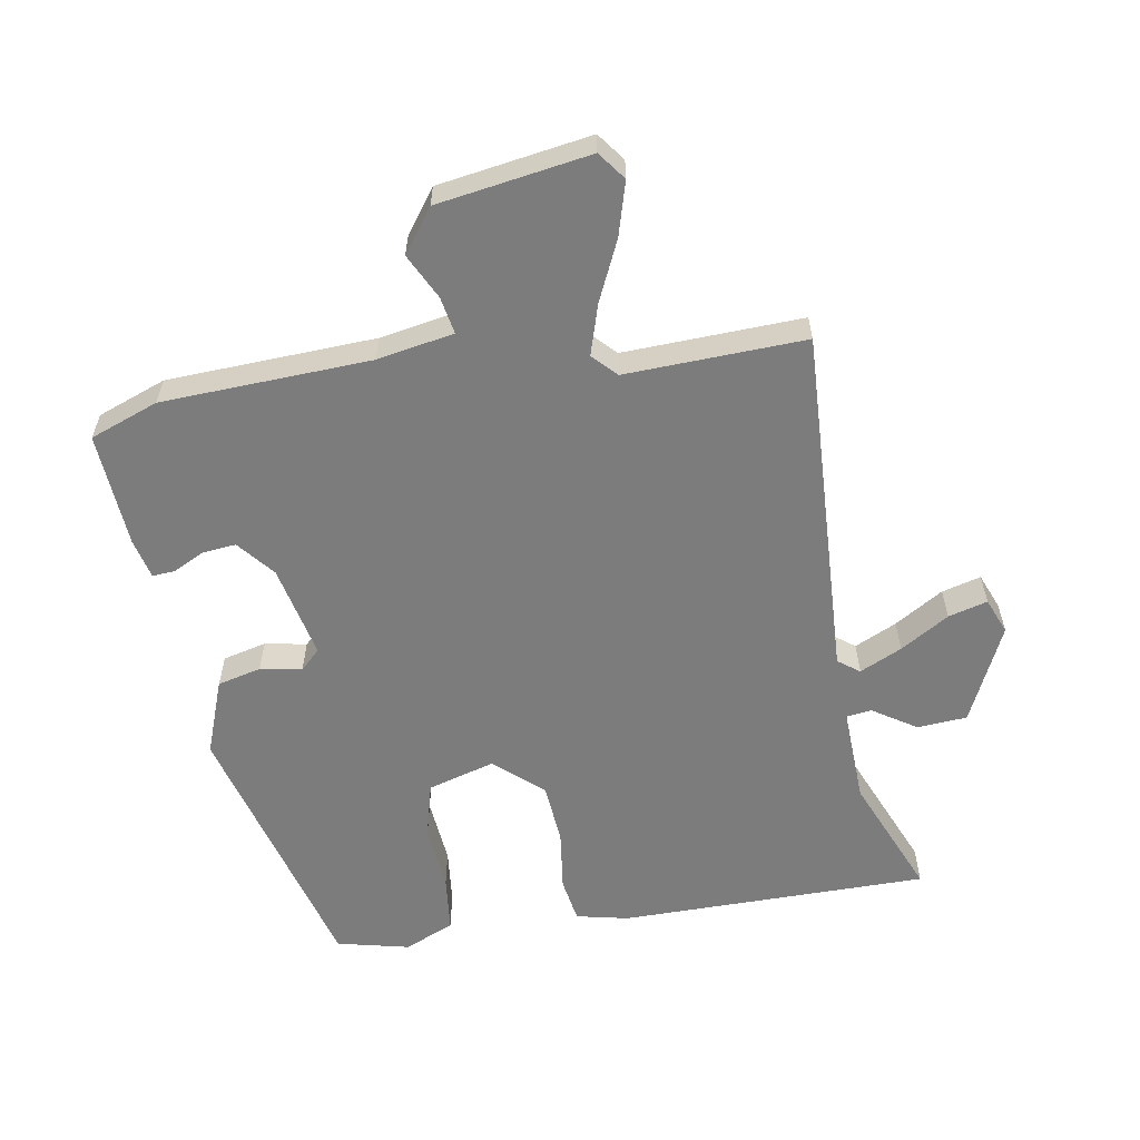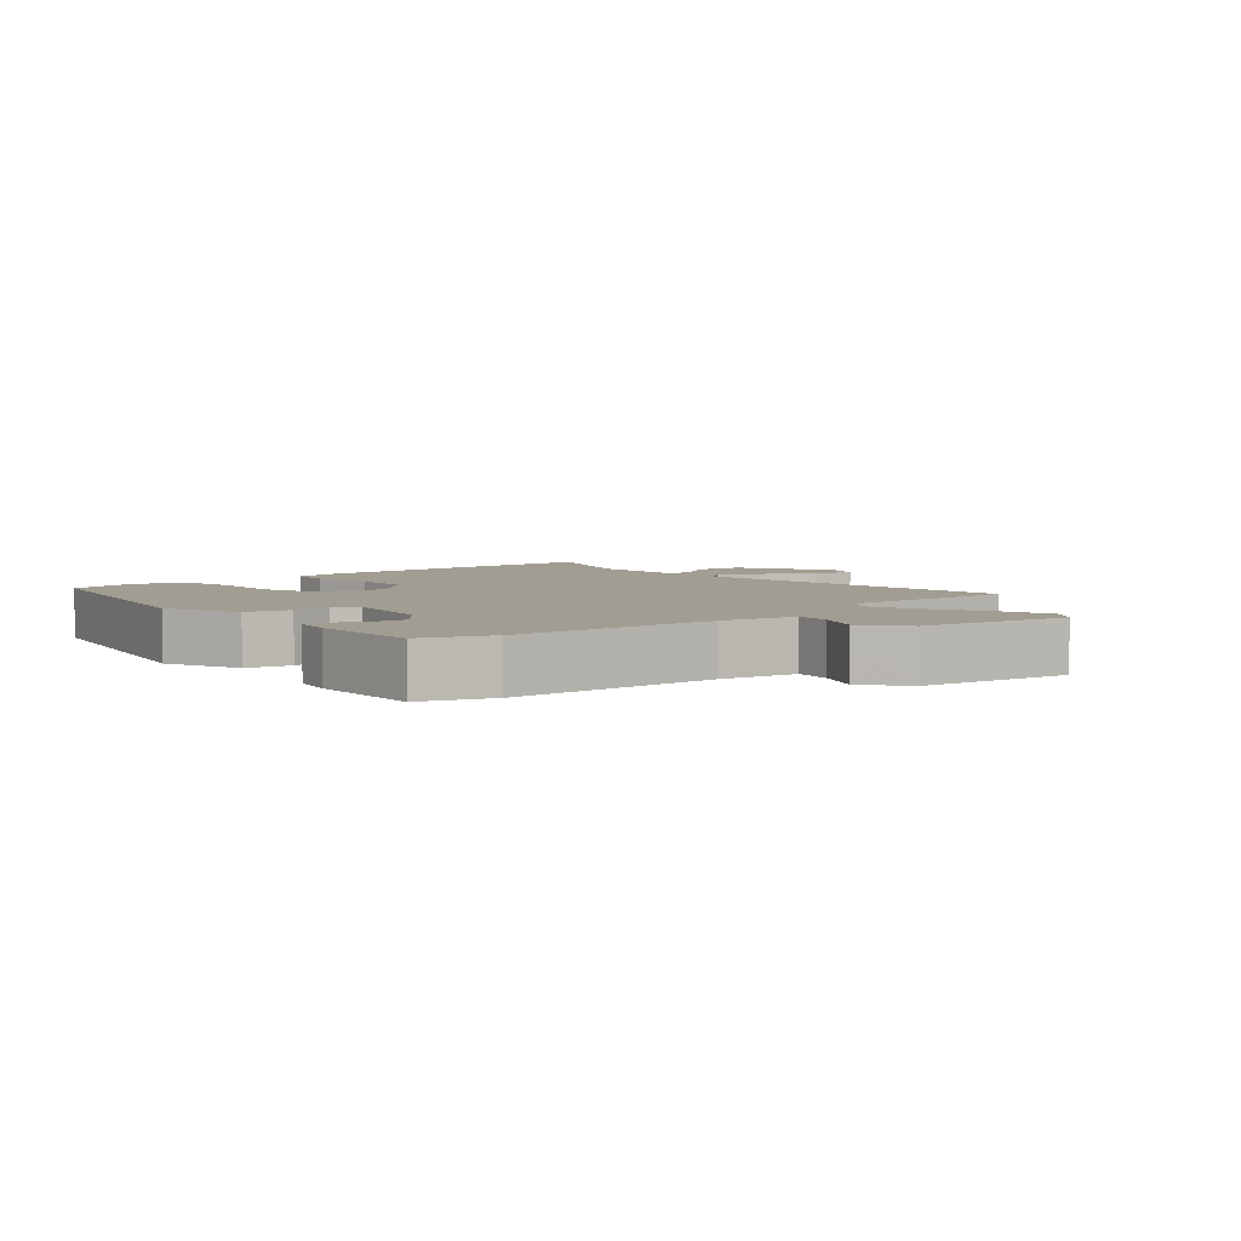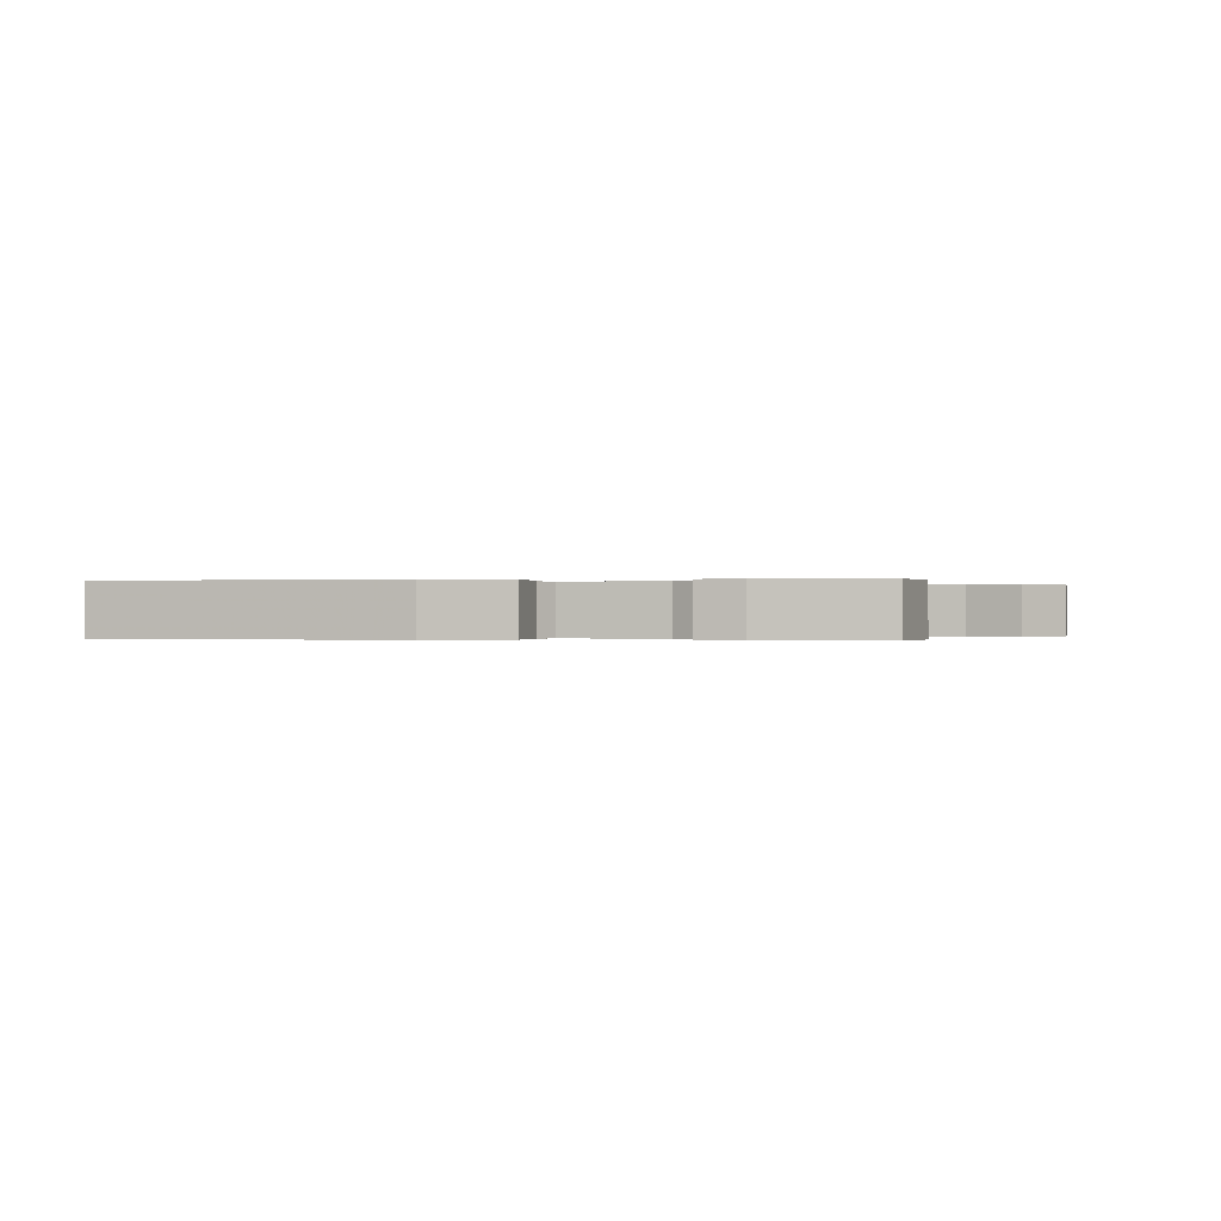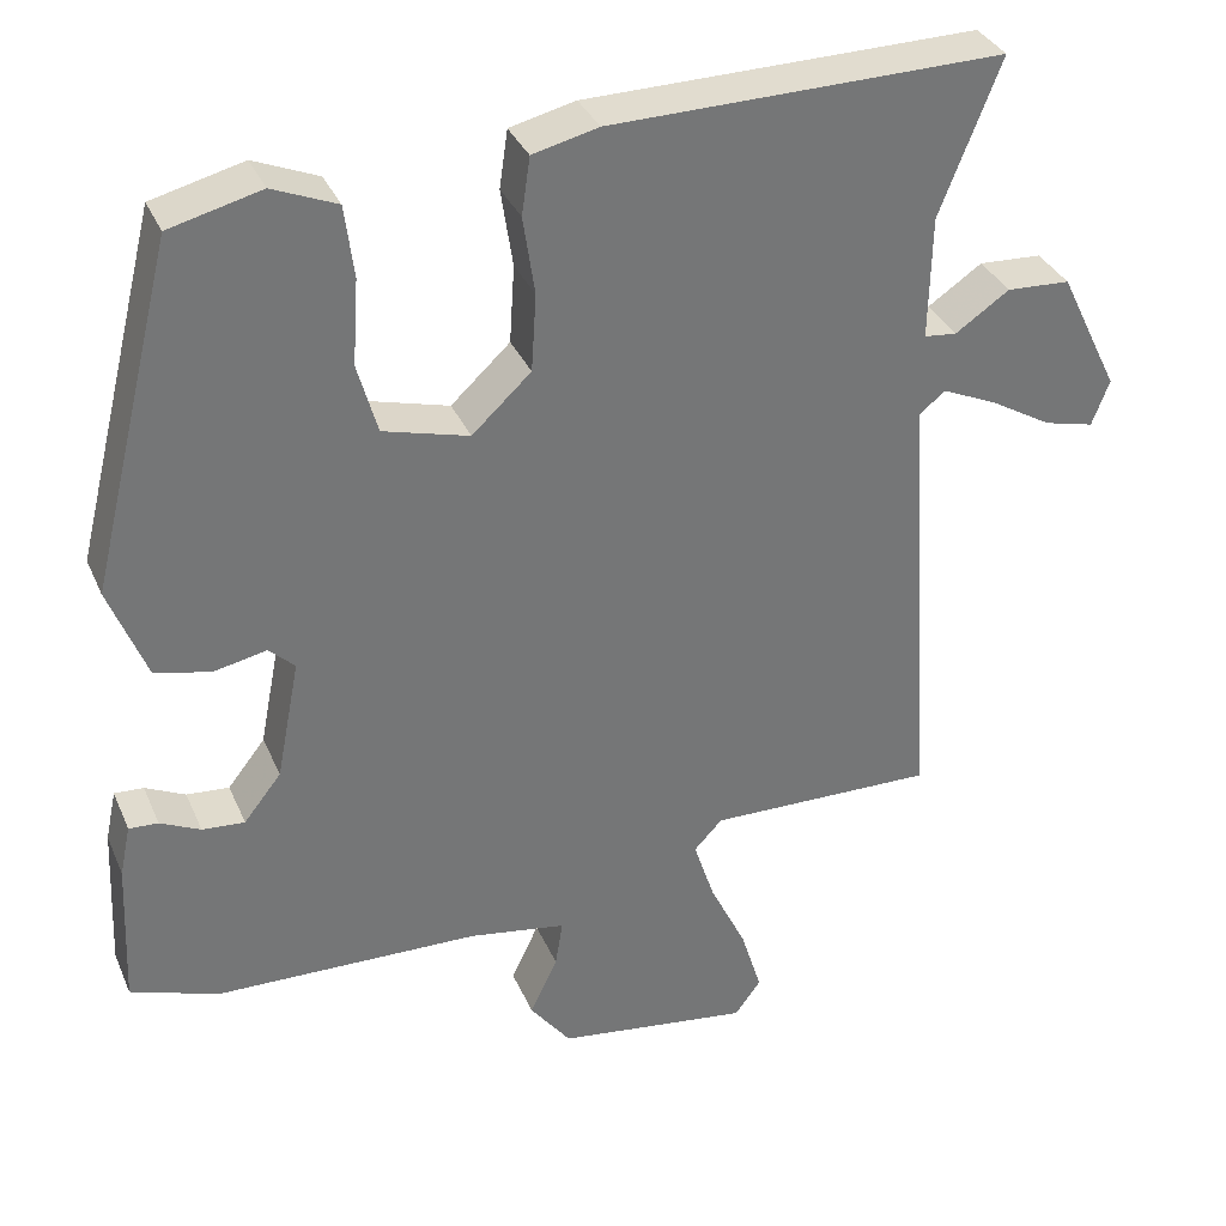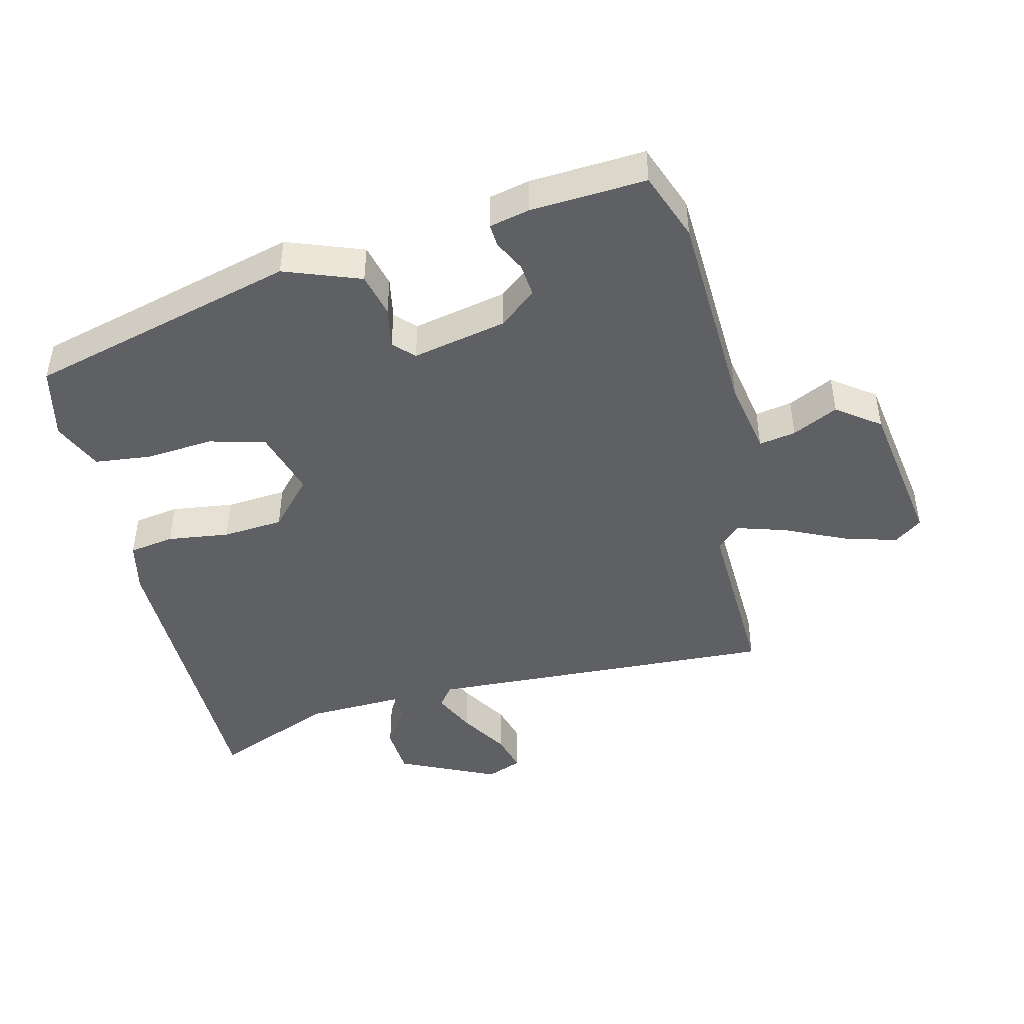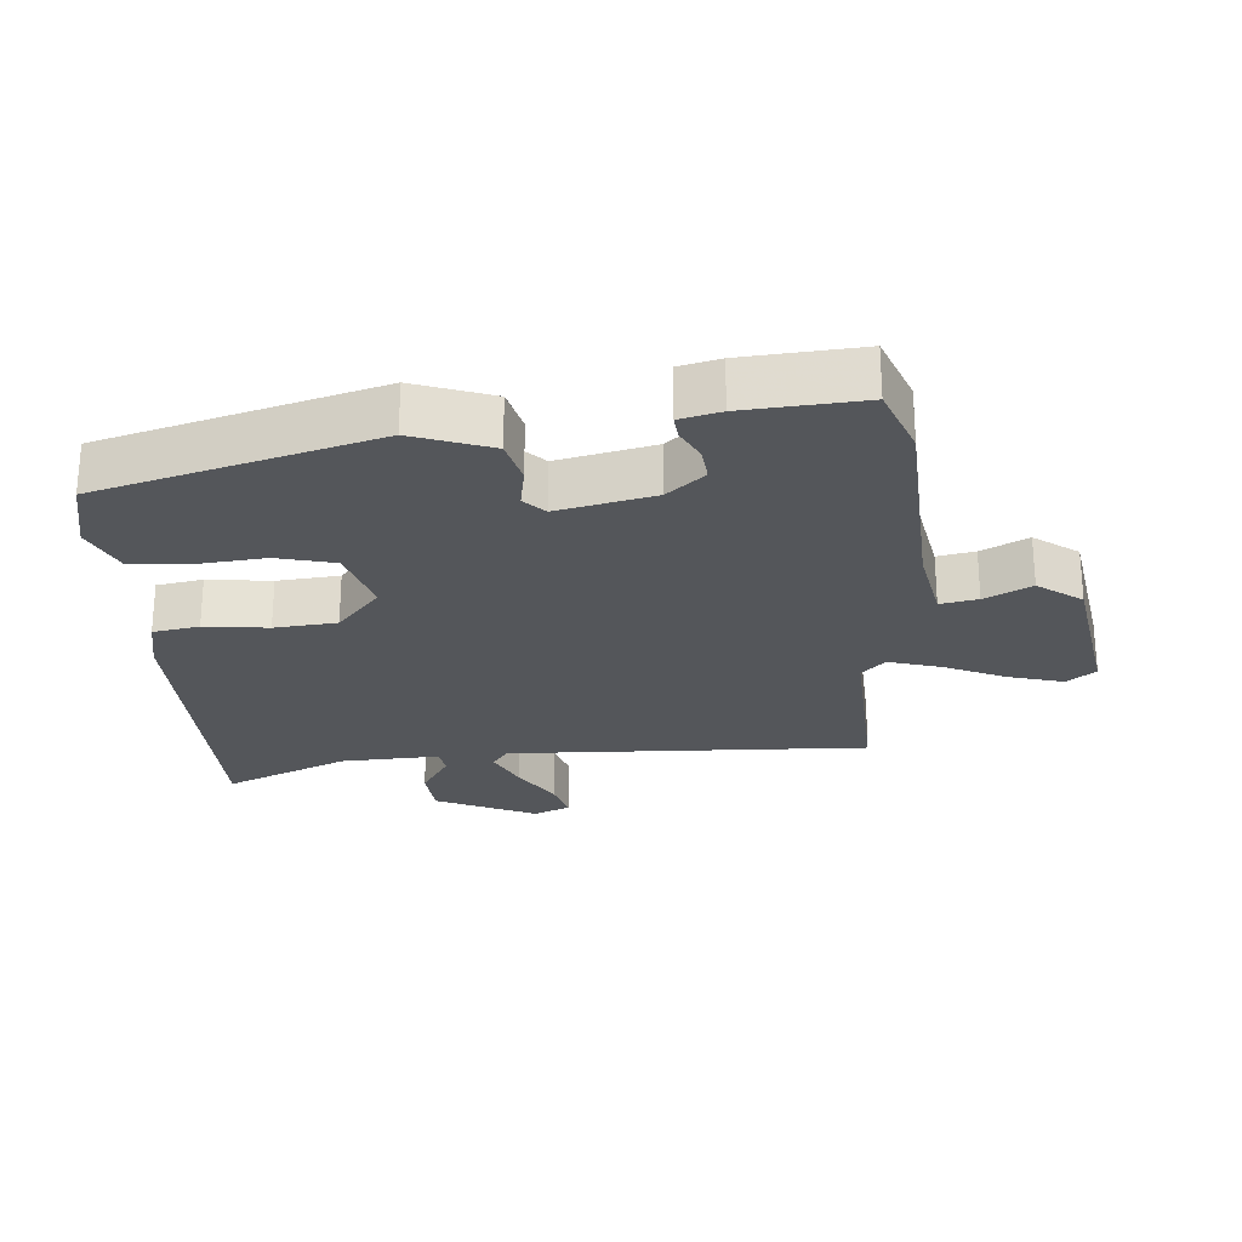
<metadata>
{"format":"obj","ext":"obj","renderer":"f3d","projection":"perspective","resolution":1024,"background":"white","views":[{"elev":-58.8,"azim":-169.3,"up":"+Y"},{"elev":4.6,"azim":139.2,"up":"+Y"},{"elev":-0.1,"azim":92.9,"up":"+Y"},{"elev":34.2,"azim":158.8,"up":"+Z"},{"elev":-45.2,"azim":104.7,"up":"+Y"},{"elev":-25.3,"azim":96.1,"up":"+Y"}]}
</metadata>
<code>
v -0.513 0.07 -0.46
v -0.478 0.07 0.076
v -0.51 0.07 0.101
v -0.575 0.07 0.072
v -0.65 0.07 0.028
v -0.71 0.07 0.013
v -0.731 0.07 0.068
v -0.659 0.07 0.215
v -0.583 0.07 0.219
v -0.518 0.07 0.175
v -0.479 0.07 0.179
v -0.482 0.07 0.327
v -0.555 0.07 0.513
v -0.083 0.07 0.506
v -0.004 0.07 0.487
v 0.006 0.07 0.418
v -0.008 0.07 0.324
v -0.002 0.07 0.231
v 0.069 0.07 0.165
v 0.172 0.07 0.193
v 0.196 0.07 0.278
v 0.189 0.07 0.381
v 0.2 0.07 0.467
v 0.277 0.07 0.499
v 0.387 0.07 0.471
v 0.489 0.07 0.059
v 0.444 0.07 -0.056
v 0.377 0.07 -0.071
v 0.314 0.07 -0.058
v 0.283 0.07 -0.087
v 0.311 0.07 -0.231
v 0.356 0.07 -0.288
v 0.407 0.07 -0.284
v 0.455 0.07 -0.261
v 0.49 0.07 -0.259
v 0.503 0.07 -0.32
v 0.511 0.07 -0.496
v 0.406 0.07 -0.533
v 0.088 0.07 -0.541
v -0.029 0.07 -0.56
v -0.02 0.07 -0.616
v 0.013 0.07 -0.686
v -0.036 0.07 -0.75
v -0.269 0.07 -0.782
v -0.3 0.07 -0.739
v -0.275 0.07 -0.658
v -0.231 0.07 -0.567
v -0.206 0.07 -0.491
v -0.24 0.07 -0.455
v -0.513 0 -0.46
v -0.478 0 0.076
v -0.51 0 0.101
v -0.575 0 0.072
v -0.65 0 0.028
v -0.71 0 0.013
v -0.731 0 0.068
v -0.659 0 0.215
v -0.583 0 0.219
v -0.518 0 0.175
v -0.479 0 0.179
v -0.482 0 0.327
v -0.555 0 0.513
v -0.083 0 0.506
v -0.004 0 0.487
v 0.006 0 0.418
v -0.008 0 0.324
v -0.002 0 0.231
v 0.069 0 0.165
v 0.172 0 0.193
v 0.196 0 0.278
v 0.189 0 0.381
v 0.2 0 0.467
v 0.277 0 0.499
v 0.387 0 0.471
v 0.489 0 0.059
v 0.444 0 -0.056
v 0.377 0 -0.071
v 0.314 0 -0.058
v 0.283 0 -0.087
v 0.311 0 -0.231
v 0.356 0 -0.288
v 0.407 0 -0.284
v 0.455 0 -0.261
v 0.49 0 -0.259
v 0.503 0 -0.32
v 0.511 0 -0.496
v 0.406 0 -0.533
v 0.088 0 -0.541
v -0.029 0 -0.56
v -0.02 0 -0.616
v 0.013 0 -0.686
v -0.036 0 -0.75
v -0.269 0 -0.782
v -0.3 0 -0.739
v -0.275 0 -0.658
v -0.231 0 -0.567
v -0.206 0 -0.491
v -0.24 0 -0.455
f 45 46 47
f 44 45 47
f 43 44 47
f 42 43 47
f 41 42 47
f 40 41 47 48
f 39 40 48 49
f 37 38 39
f 36 37 39
f 35 36 39
f 34 35 39
f 33 34 39
f 32 33 39 49
f 27 28 29
f 26 27 29
f 25 26 29
f 24 25 29
f 23 24 29
f 22 23 29
f 21 22 29
f 20 21 29 30
f 19 20 30 31
f 15 16 17
f 14 15 17
f 13 14 17
f 12 13 17
f 11 12 17 18
f 8 9 10
f 7 8 10
f 6 7 10
f 5 6 10
f 4 5 10
f 3 4 10 11
f 18 19 31
f 11 18 31
f 3 11 31
f 2 3 31
f 31 32 49
f 2 31 49
f 1 2 49
f 96 95 94
f 96 94 93
f 96 93 92
f 96 92 91
f 96 91 90
f 97 96 90 89
f 98 97 89 88
f 88 87 86
f 88 86 85
f 88 85 84
f 88 84 83
f 88 83 82
f 98 88 82 81
f 78 77 76
f 78 76 75
f 78 75 74
f 78 74 73
f 78 73 72
f 78 72 71
f 78 71 70
f 79 78 70 69
f 80 79 69 68
f 66 65 64
f 66 64 63
f 66 63 62
f 66 62 61
f 67 66 61 60
f 59 58 57
f 59 57 56
f 59 56 55
f 59 55 54
f 59 54 53
f 60 59 53 52
f 80 68 67
f 80 67 60
f 80 60 52
f 80 52 51
f 98 81 80
f 98 80 51
f 98 51 50
f 1 50 51 2
f 2 51 52 3
f 3 52 53 4
f 4 53 54 5
f 5 54 55 6
f 6 55 56 7
f 7 56 57 8
f 8 57 58 9
f 9 58 59 10
f 10 59 60 11
f 11 60 61 12
f 12 61 62 13
f 13 62 63 14
f 14 63 64 15
f 15 64 65 16
f 16 65 66 17
f 17 66 67 18
f 18 67 68 19
f 19 68 69 20
f 20 69 70 21
f 21 70 71 22
f 22 71 72 23
f 23 72 73 24
f 24 73 74 25
f 25 74 75 26
f 26 75 76 27
f 27 76 77 28
f 28 77 78 29
f 29 78 79 30
f 30 79 80 31
f 31 80 81 32
f 32 81 82 33
f 33 82 83 34
f 34 83 84 35
f 35 84 85 36
f 36 85 86 37
f 37 86 87 38
f 38 87 88 39
f 39 88 89 40
f 40 89 90 41
f 41 90 91 42
f 42 91 92 43
f 43 92 93 44
f 44 93 94 45
f 45 94 95 46
f 46 95 96 47
f 47 96 97 48
f 48 97 98 49
f 49 98 50 1

</code>
